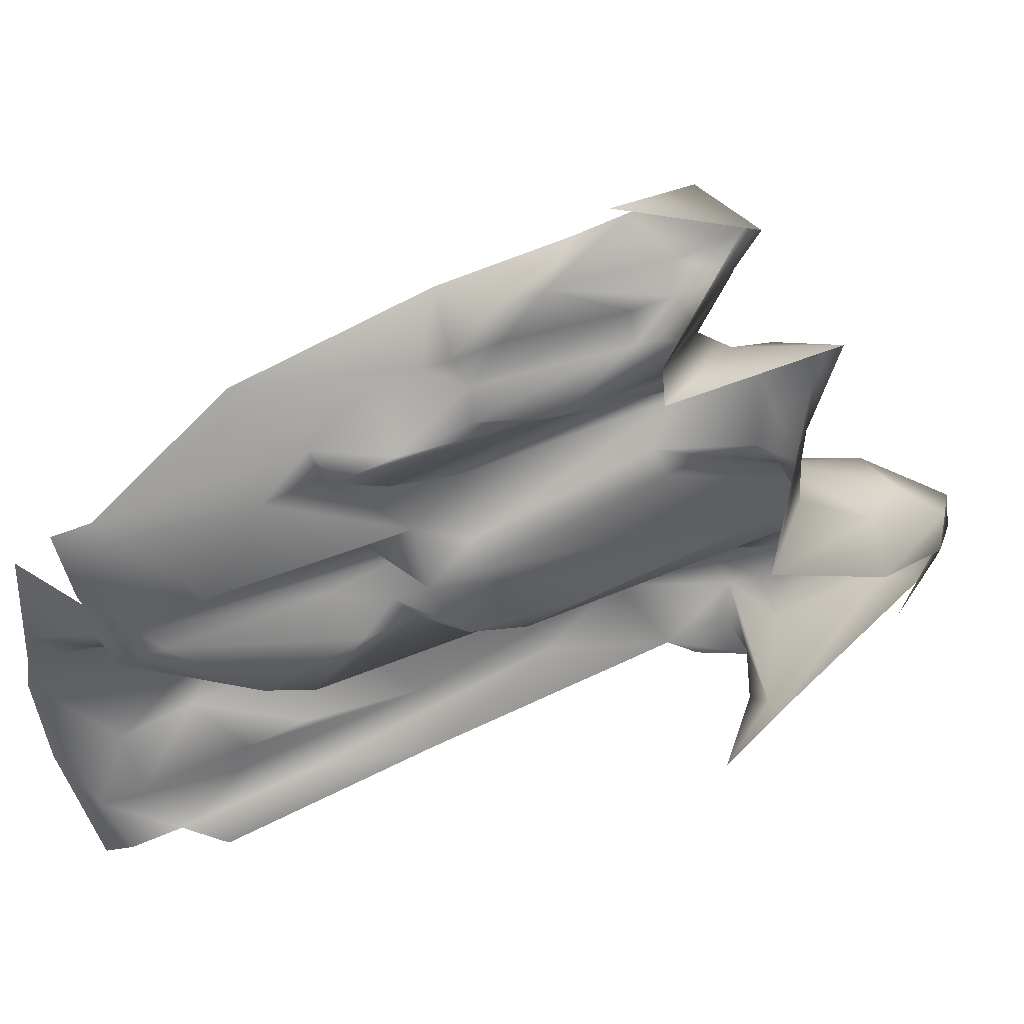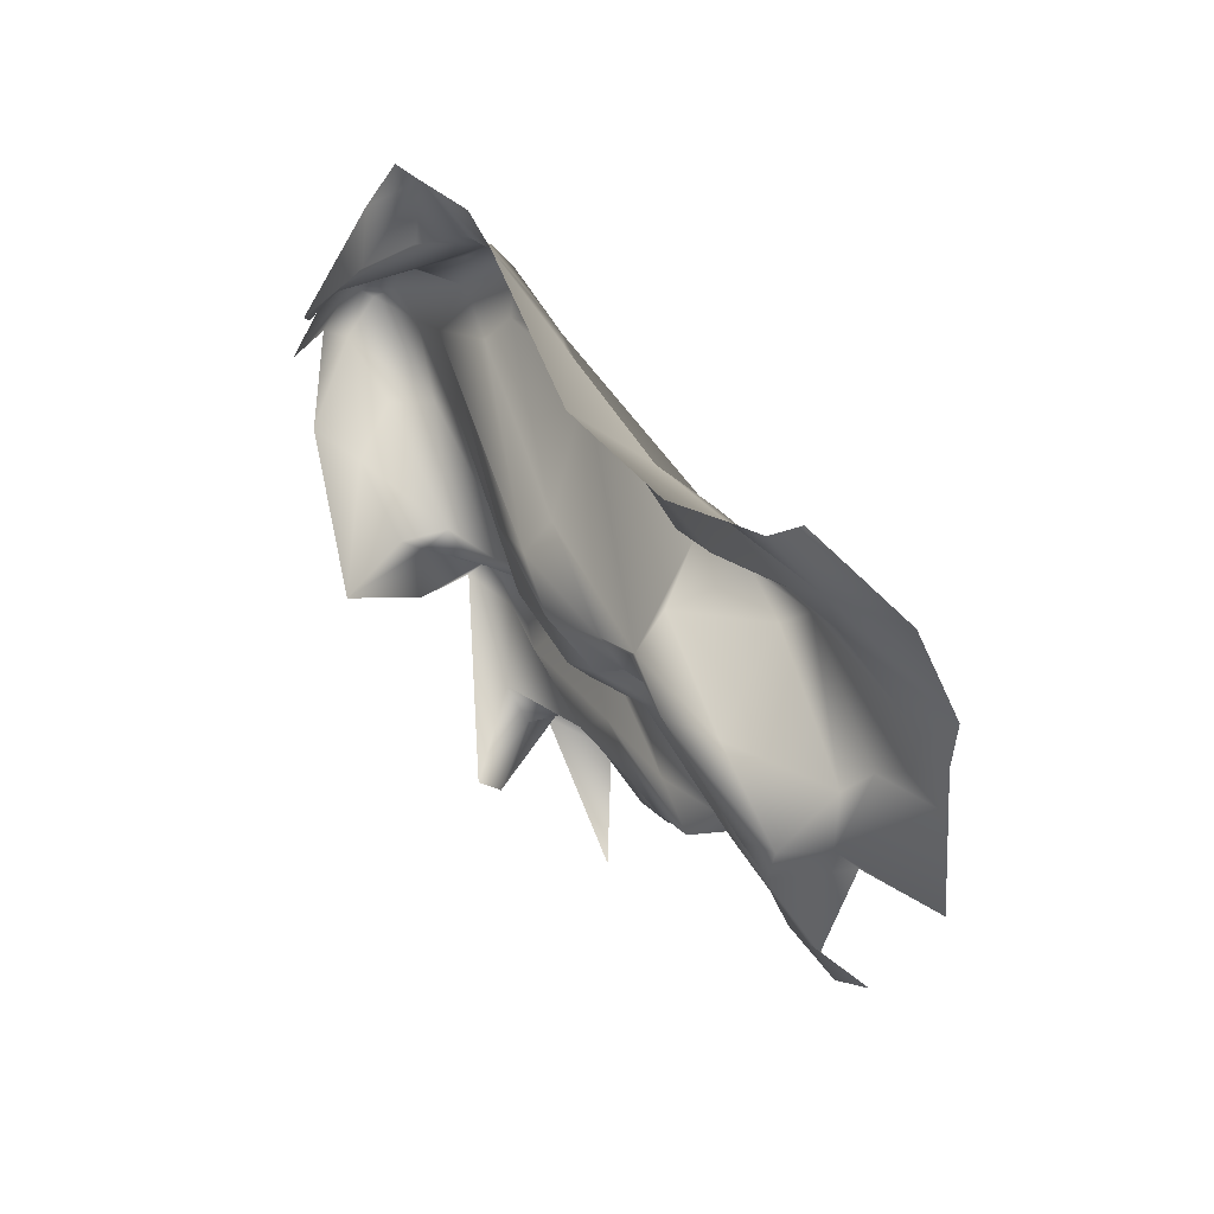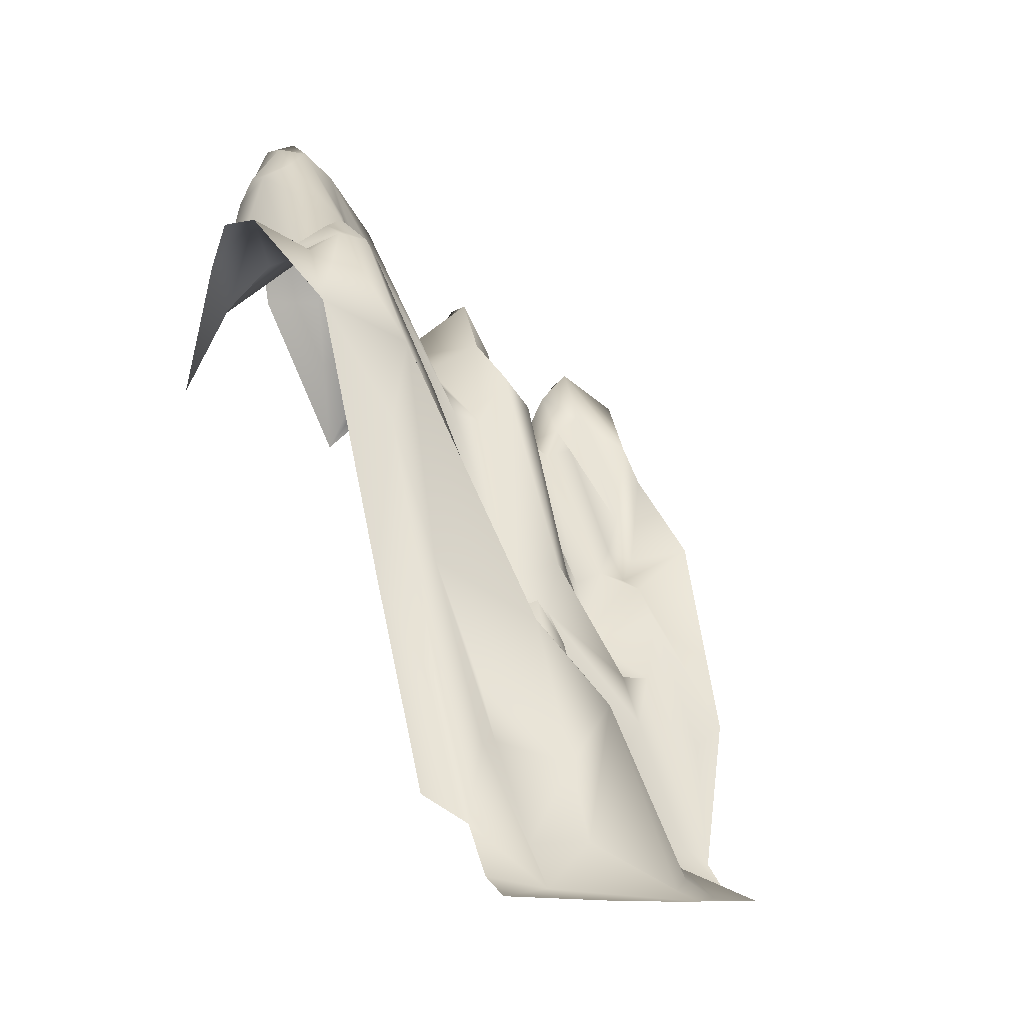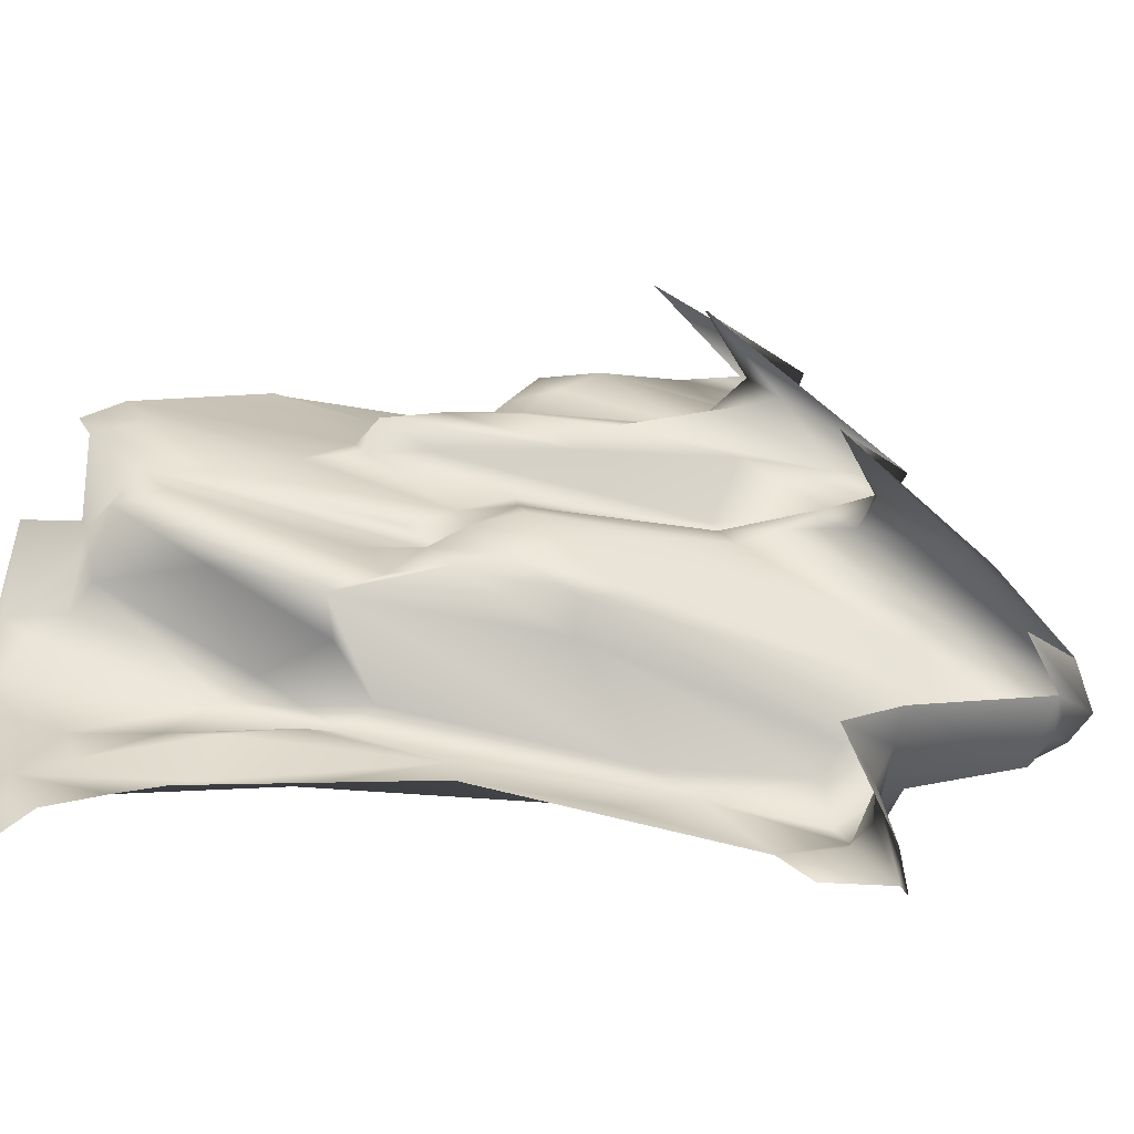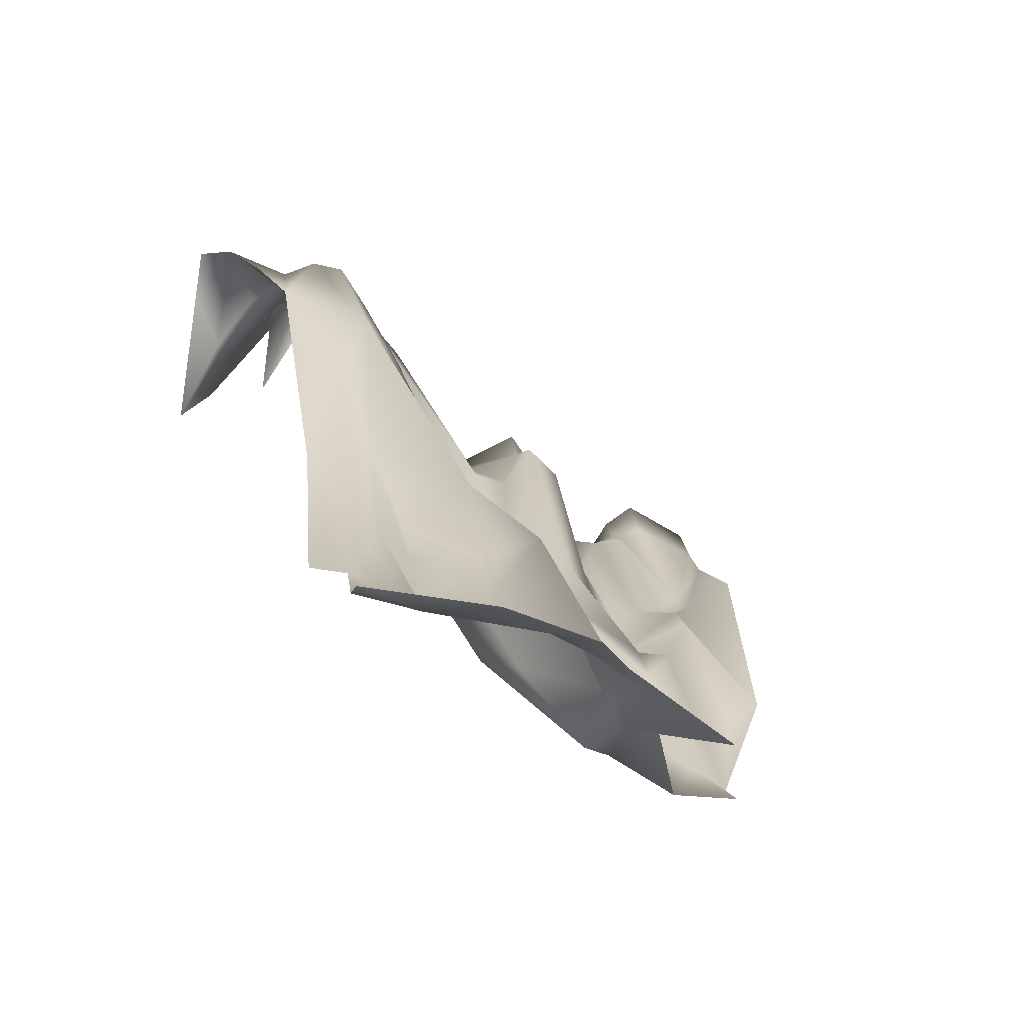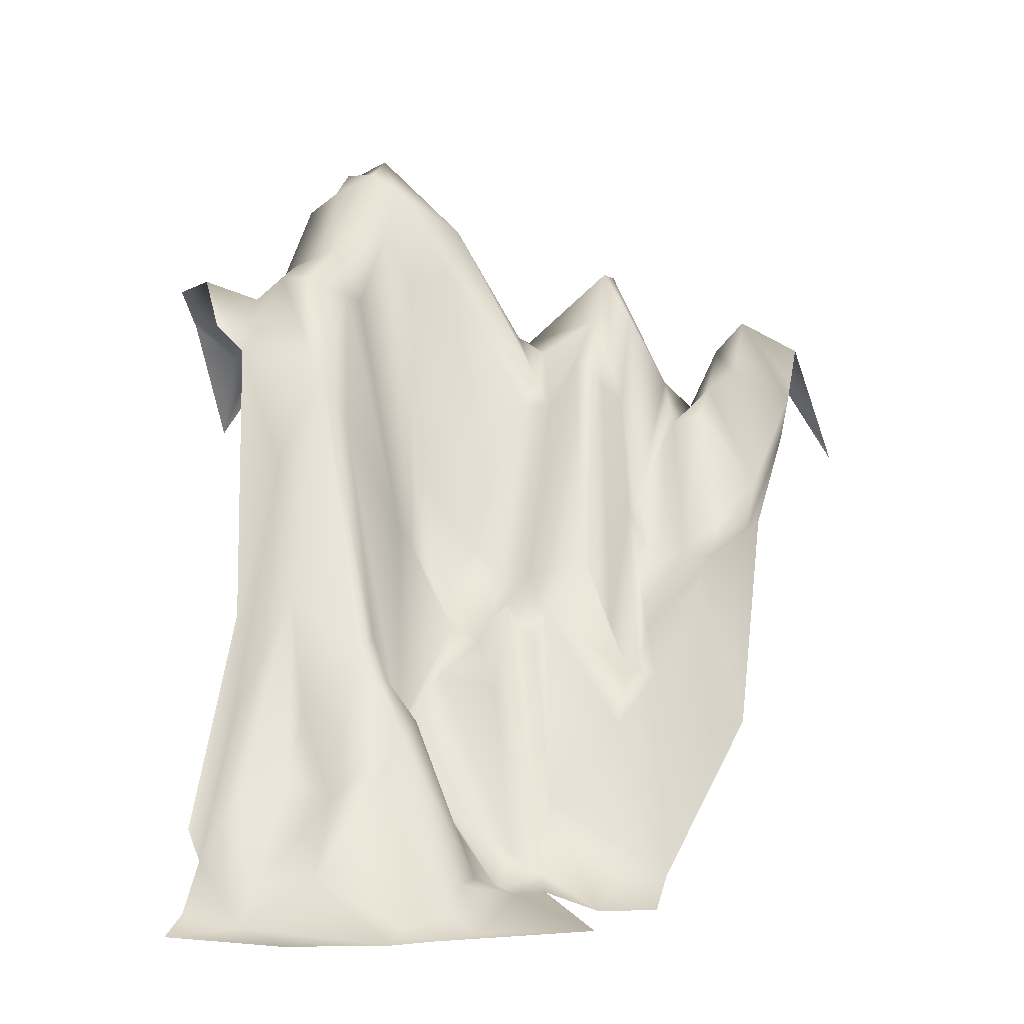
<metadata>
{"format":"obj","ext":"obj","renderer":"f3d","projection":"perspective","resolution":1024,"background":"white","views":[{"elev":46.8,"azim":47.8,"up":"+Z"},{"elev":-51.0,"azim":-172.1,"up":"+Y"},{"elev":-10.7,"azim":-152.7,"up":"+Y"},{"elev":-43.0,"azim":51.7,"up":"+Z"},{"elev":-39.3,"azim":-136.4,"up":"+Y"},{"elev":-3.1,"azim":-104.4,"up":"+Y"}]}
</metadata>
<code>
g Object376
v 6603 -1744 2.159e+04
v 6491 -2132 2.151e+04
v 6306 -2600 2.154e+04
v 6645 -2032 2.177e+04
v 6092 -2297 2.017e+04
v 6164 -2112 2.007e+04
v 5725 -3220 2.022e+04
v 5949 -3595 2.037e+04
v 6480 -2167 2.105e+04
v 6694 -1544 2.074e+04
v 6439 -2581 2.087e+04
v 5787 -3559 1.965e+04
v 5940 -3047 1.991e+04
v 6123 -2473 1.989e+04
v 6245 -2752 2.043e+04
v 5969 -3195 2.13e+04
v 6194 -2657 2.146e+04
v 6265 -2100 2.136e+04
v 6040 -2863 2.12e+04
v 6051 -2842 2.166e+04
v 6276 -2212 2.182e+04
v 6348 -2252 2.172e+04
v 6122 -2895 2.156e+04
v 6357 -2814 2.051e+04
v 6725 -1376 2.046e+04
v 6500 -1728 2.03e+04
v 6909 -1067 2.044e+04
v 6868 -1177 2.026e+04
v 6572 -1490 2.02e+04
v 6083 -3127 1.971e+04
v 5747 -3988 1.947e+04
v 5673 -3587 2.125e+04
v 6000 -3106 2.102e+04
v 5704 -3896 2.096e+04
v 6389 -2089 2.19e+04
v 6276 -2212 2.182e+04
v 6133 -2530 2.202e+04
v 6317 -2022 2.2e+04
v 6337 -1968 2.125e+04
v 6562 -1761 2.141e+04
v 6408 -2193 2.115e+04
v 6183 -2956 2.099e+04
v 5489 -4108 2.127e+04
v 5714 -3371 2.143e+04
v 5418 -4187 2.137e+04
v 5571 -3662 2.163e+04
v 5358 -3612 2.026e+04
v 5063 -4323 2.021e+04
v 5103 -4279 2.039e+04
v 5215 -4182 2.047e+04
v 5278 -4151 1.99e+04
v 6675 -1533 2.149e+04
v 6788 -1530 2.157e+04
v 6931 -1913 2.137e+04
v 6889 -1837 2.118e+04
v 7104 -1612 2.088e+04
v 6961 -1903 2.108e+04
v 7145 -2257 2.106e+04
v 5990 -3379 2.055e+04
v 5878 -3807 2.048e+04
v 5663 -4099 2.078e+04
v 5847 -3432 2.076e+04
v 6939 -1256 2.015e+04
v 6970 -1963 1.987e+04
v 6715 -1662 2e+04
v 5499 -3570 2.173e+04
v 5724 -2727 2.189e+04
v 5867 -2926 2.169e+04
v 5867 -2926 2.169e+04
v 5754 -3089 2.161e+04
v 5499 -3570 2.173e+04
v 6062 -2331 2.213e+04
v 6020 -2746 2.195e+04
v 5724 -2727 2.189e+04
v 6777 -1828 2.111e+04
v 6991 -1337 2.08e+04
v 6807 -1341 2.082e+04
v 7093 -1037 2.041e+04
v 7205 -1231 2.049e+04
v 7277 -1563 2.039e+04
v 7164 -1302 2.031e+04
v 5694 -3917 2.05e+04
v 5470 -3555 2.034e+04
v 5327 -4164 2.055e+04
v 6174 -2142 2.221e+04
v 6970 -1963 1.987e+04
v 6674 -1785 1.982e+04
v 6419 -1644 1.994e+04
v 6715 -1662 2e+04
v 5309 -4328 1.962e+04
v 5340 -4359 1.934e+04
v 5054 -4372 1.975e+04
v 4951 -4368 2.013e+04
v 5604 -3789 1.968e+04
v 5564 -4098 1.95e+04
v 5452 -4288 1.942e+04
v 6705 -1907 2.121e+04
v 5959 -3084 2.084e+04
v 6030 -3242 2.074e+04
v 6326 -2824 2.079e+04
v 6653 -1614 2.056e+04
v 6469 -2532 2.059e+04
v 6725 -1376 2.046e+04
v 6837 -1160 2.054e+04
v 7134 -1139 2.059e+04
v 7021 -983.6 2.052e+04
v 6040 -2863 2.12e+04
v 5785 -3371 2.132e+04
v 5969 -3195 2.13e+04
v 6010 -3177 2.148e+04
v 5940 -3047 1.991e+04
v 5613 -3277 2.014e+04
v 5613 -3277 2.014e+04
v 5756 -3529 1.993e+04
v 5389 -3855 1.998e+04
v 5215 -4182 2.047e+04
v 5103 -4279 2.039e+04
v 5032 -4345 2.049e+04
v 5368 -4240 2.073e+04
v 5694 -3917 2.05e+04
v 5551 -4249 2.07e+04
v 6123 -2473 1.989e+04
v 6378 -1979 1.976e+04
v 6083 -3127 1.971e+04
v 6858 -1953 1.979e+04
v 6633 -1644 1.964e+04
v 6592 -2017 2.113e+04
v 6694 -1544 2.074e+04
v 6480 -2167 2.105e+04
v 6592 -2017 2.113e+04
v 7145 -2257 2.106e+04
v 7247 -1652 2.067e+04
v 7104 -1612 2.088e+04
v 6573 -2151 2.188e+04
v 6430 -1773 2.208e+04
v 6502 -1899 2.198e+04
v 6287 -1913 2.228e+04
v 6102 -3176 2.063e+04
v 6245 -2752 2.043e+04
v 5949 -3595 2.037e+04
v 6143 -3146 2.081e+04
v 6286 -3066 2.061e+04
v 5041 -4350 2.096e+04
v 6980 -1067 2.033e+04
v 7052 -1226 2.023e+04
v 7082 -2012 1.995e+04
v 5837 -3480 2.03e+04
v 5470 -3555 2.034e+04
v 5694 -3917 2.05e+04
v 5358 -3612 2.026e+04
v 5542 -3396 2.024e+04
v 5644 -3771 1.986e+04
v 5604 -3789 1.968e+04
v 5704 -3896 2.096e+04
v 5592 -4178 2.088e+04
v 5449 -4324 2.109e+04
v 5489 -4108 2.127e+04
v 5979 -2869 2.176e+04
v 6020 -2746 2.195e+04
v 6092 -2706 2.184e+04
v 6092 -2706 2.184e+04
v 6051 -2842 2.166e+04
v 6122 -2895 2.156e+04
v 5887 -3256 2.094e+04
v 5592 -4178 2.088e+04
v 6572 -1490 2.02e+04
v 6388 -1719 2.022e+04
v 6347 -1657 2.004e+04
v 6255 -2983 2.089e+04
v 6326 -2824 2.079e+04
v 6183 -2956 2.099e+04
v 6329 -2399 2.247e+04
v 6543 -1803 2.216e+04
v 6686 -2452 2.196e+04
v 5551 -4249 2.07e+04
v 6450 -1860 1.966e+04
v 6490 -1736 1.984e+04
v 5421 -4164 1.97e+04
v 5644 -3771 1.986e+04
v 7021 -983.6 2.052e+04
v 7134 -1139 2.059e+04
v 6758 -2505 2.185e+04
v 5296 -4226 2.083e+04
v 5897 -3393 2.14e+04
v 5878 -3807 2.048e+04
v 5949 -3595 2.037e+04
v 5990 -3379 2.055e+04
v 5306 -4311 2.129e+04
v 5418 -4187 2.137e+04
v 6357 -2814 2.051e+04
v 5358 -3612 2.026e+04
v 6777 -1828 2.111e+04
v 4992 -4363 2.031e+04
v 6573 -2151 2.188e+04
v 6758 -2505 2.185e+04
v 6531 -1573 2.002e+04
v 6255 -2983 2.089e+04
v 6653 -1614 2.056e+04
v 6653 -1614 2.056e+04
v 6837 -1160 2.054e+04
v 6389 -2089 2.19e+04
v 6092 -2706 2.184e+04
v 5979 -2869 2.176e+04
v 6357 -2814 2.051e+04
v 6286 -3066 2.061e+04
v 7247 -1652 2.067e+04
v 7082 -2012 1.995e+04
v 7041 -2281 1.977e+04
v 6817 -1825 1.961e+04
v 4992 -4363 2.031e+04
v 5564 -4098 1.95e+04
v 5725 -3220 2.022e+04
v 6705 -1683 1.953e+04
v 5663 -4099 2.078e+04
v 6194 -2657 2.146e+04
v 6092 -2706 2.184e+04
v 5389 -3855 1.998e+04
v 6653 -1614 2.056e+04
f 123 124 122
f 122 6 123
f 6 122 111
f 112 6 111
f 6 112 7
f 167 6 5
f 7 5 6
f 26 167 15
f 5 15 167
f 15 5 8
f 7 8 5
f 15 24 26
f 126 176 123
f 207 208 86
f 125 86 208
f 86 125 87
f 126 87 125
f 87 126 177
f 123 177 126
f 177 123 88
f 6 88 123
f 88 6 168
f 167 168 6
f 168 167 166
f 26 166 167
f 166 26 25
f 24 25 26
f 25 24 218
f 177 88 87
f 196 88 168
f 88 86 87
f 86 88 89
f 196 89 88
f 89 196 166
f 168 166 196
f 213 126 209
f 125 209 126
f 209 125 208
f 70 71 69
f 71 70 46
f 44 46 70
f 46 44 45
f 32 45 44
f 45 32 43
f 34 43 32
f 71 46 45
f 44 108 32
f 33 32 108
f 184 44 110
f 44 184 108
f 44 70 110
f 69 110 70
f 110 69 162
f 203 162 69
f 162 203 202
f 141 169 170
f 169 141 171
f 33 171 141
f 171 33 107
f 108 107 33
f 107 108 109
f 184 109 108
f 109 184 215
f 110 215 184
f 215 110 163
f 162 163 110
f 33 34 32
f 34 33 164
f 141 164 33
f 164 141 98
f 99 98 141
f 98 99 62
f 59 62 99
f 62 59 61
f 60 61 59
f 61 60 121
f 120 121 60
f 98 62 165
f 61 165 62
f 165 164 98
f 164 165 34
f 140 59 138
f 99 138 59
f 138 99 142
f 141 142 99
f 142 141 170
f 142 190 138
f 139 138 190
f 138 139 140
f 186 185 187
f 185 186 149
f 147 149 186
f 149 147 148
f 151 148 147
f 148 151 150
f 113 150 151
f 150 113 115
f 114 115 113
f 115 114 152
f 13 152 114
f 152 13 153
f 12 153 13
f 153 12 211
f 31 211 12
f 113 13 114
f 212 147 186
f 147 212 151
f 113 151 212
f 12 30 31
f 30 12 14
f 13 14 12
f 161 21 20
f 22 20 21
f 20 22 23
f 3 23 22
f 23 3 17
f 2 17 3
f 17 2 18
f 40 18 2
f 18 40 39
f 41 39 40
f 39 41 42
f 9 42 41
f 42 9 197
f 11 197 9
f 197 11 100
f 10 100 11
f 100 10 101
f 9 10 11
f 19 39 42
f 39 19 18
f 16 18 19
f 18 16 17
f 3 1 2
f 52 2 1
f 2 52 40
f 55 40 52
f 102 101 204
f 101 102 100
f 205 100 102
f 102 204 205
f 4 3 22
f 3 4 1
f 53 1 4
f 1 53 52
f 54 52 53
f 52 54 55
f 58 55 54
f 55 58 57
f 4 182 53
f 182 4 134
f 22 134 4
f 134 22 201
f 21 201 22
f 41 40 97
f 55 97 40
f 97 55 192
f 57 192 55
f 192 57 56
f 58 56 57
f 127 97 192
f 97 127 41
f 9 41 127
f 65 29 63
f 28 63 29
f 63 28 145
f 144 145 28
f 145 144 81
f 78 81 144
f 81 78 80
f 79 80 78
f 63 145 81
f 63 64 65
f 64 63 146
f 81 146 63
f 27 144 28
f 144 27 78
f 180 78 27
f 78 180 79
f 181 79 180
f 79 181 206
f 180 27 104
f 28 29 27
f 103 27 29
f 27 103 104
f 198 104 103
f 178 179 94
f 179 178 217
f 51 217 178
f 217 51 47
f 48 47 51
f 47 48 49
f 193 49 48
f 49 50 47
f 90 178 94
f 178 90 51
f 93 51 90
f 51 93 48
f 193 48 93
f 90 94 95
f 92 93 90
f 95 96 90
f 91 90 96
f 90 91 92
f 154 155 156
f 183 156 155
f 157 188 189
f 188 157 156
f 154 156 157
f 119 183 155
f 183 119 143
f 118 143 119
f 143 118 210
f 117 210 118
f 116 118 119
f 118 116 117
f 191 116 84
f 119 84 116
f 84 119 175
f 155 175 119
f 175 155 214
f 84 83 191
f 83 84 82
f 175 82 84
f 172 173 137
f 135 137 173
f 137 135 85
f 38 85 135
f 85 38 37
f 35 37 38
f 37 35 36
f 135 173 174
f 37 72 85
f 195 194 174
f 136 174 194
f 174 136 135
f 38 135 136
f 136 35 38
f 35 136 194
f 74 72 73
f 37 73 72
f 73 37 160
f 36 160 37
f 199 128 200
f 77 200 128
f 200 77 106
f 105 106 77
f 129 77 128
f 77 129 130
f 75 77 130
f 105 77 76
f 75 76 77
f 76 75 133
f 131 132 133
f 105 133 132
f 133 105 76
f 67 68 66
f 68 67 158
f 159 158 67
f 158 159 216

</code>
